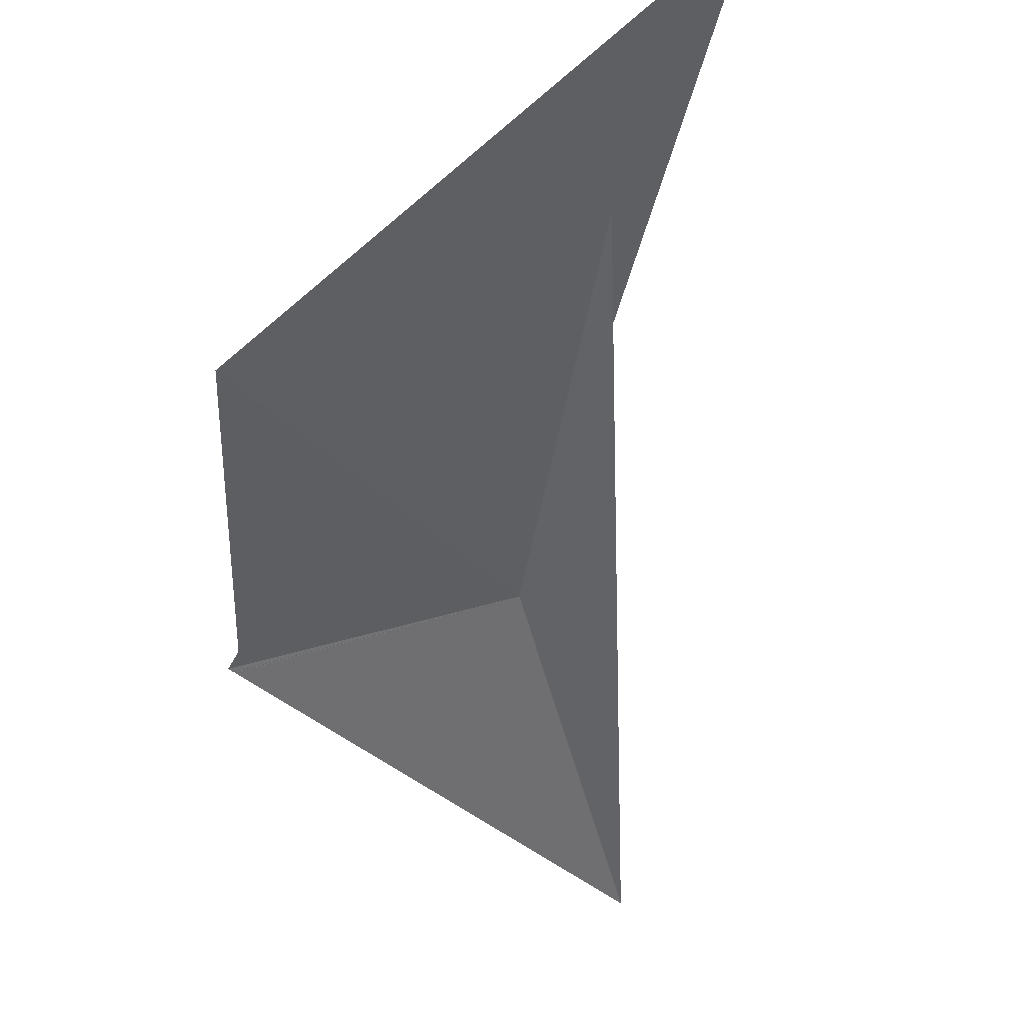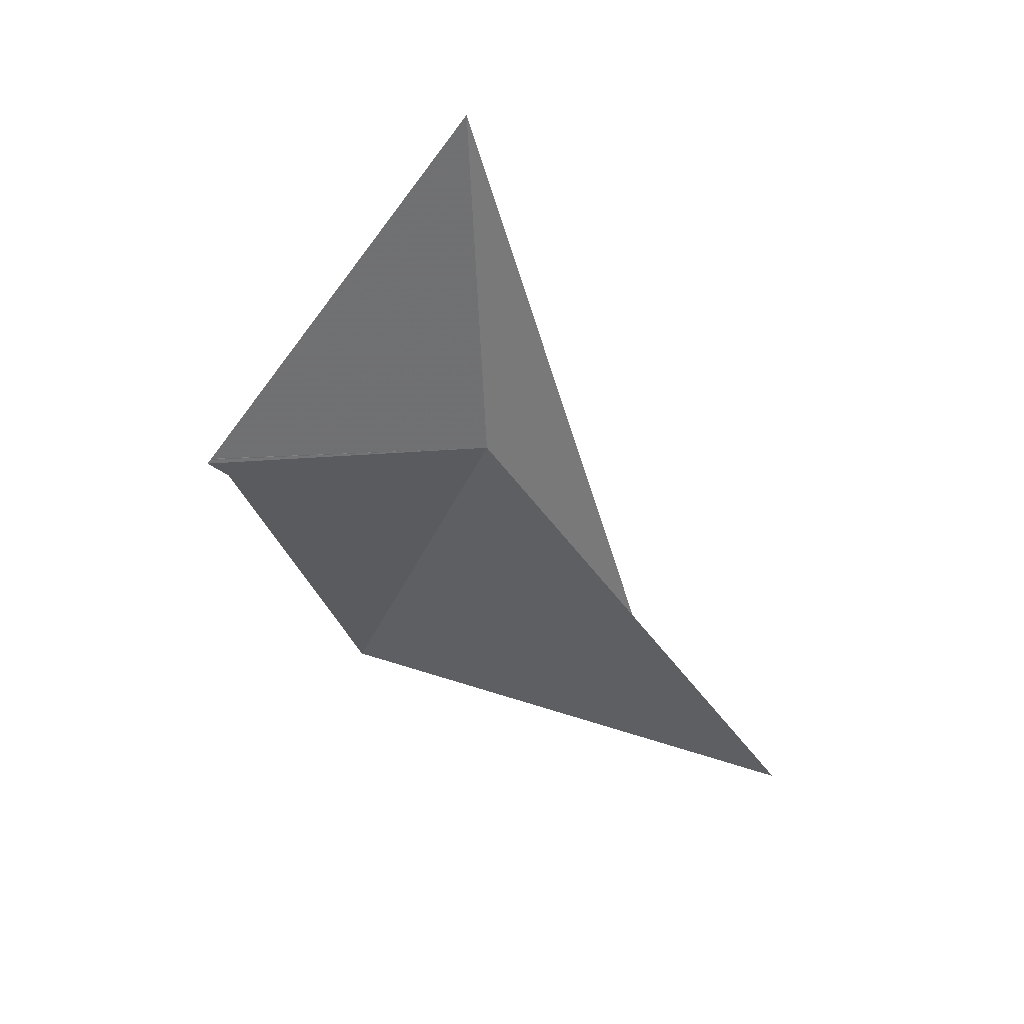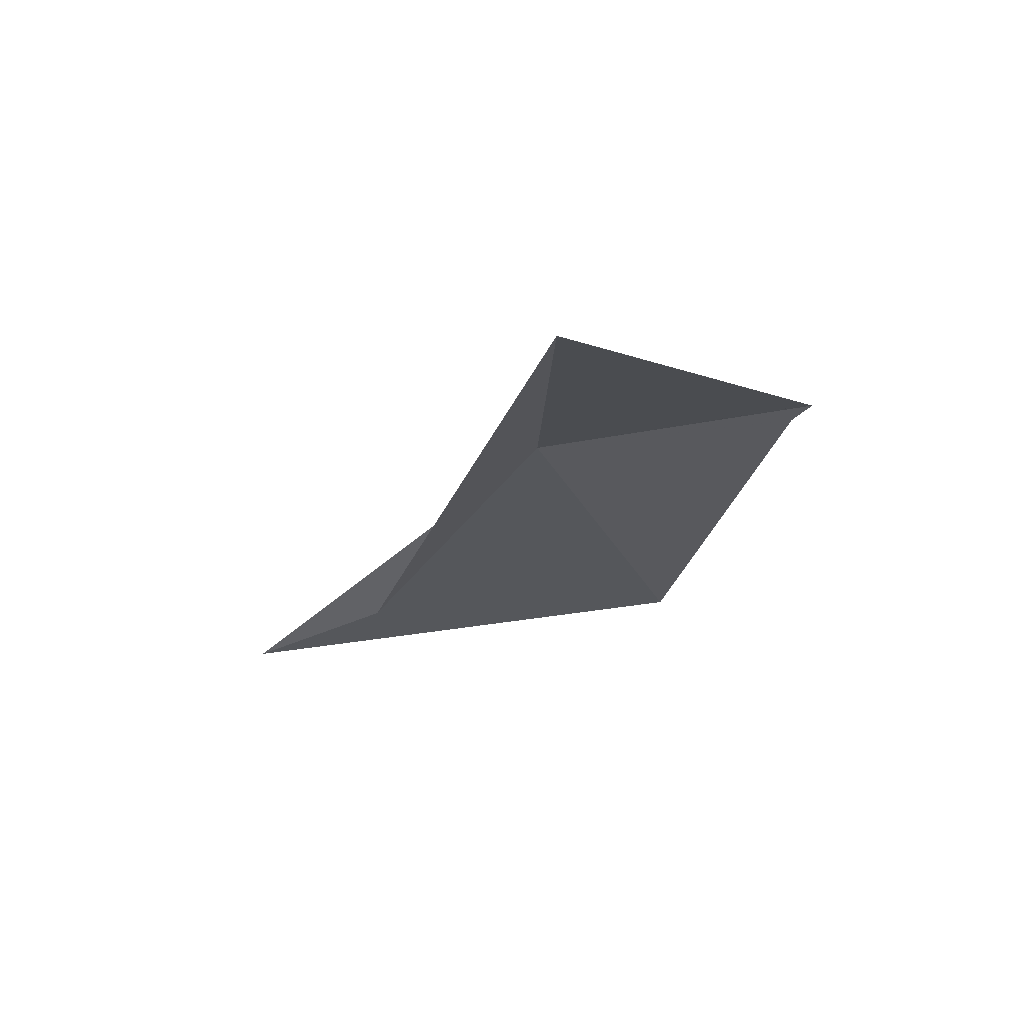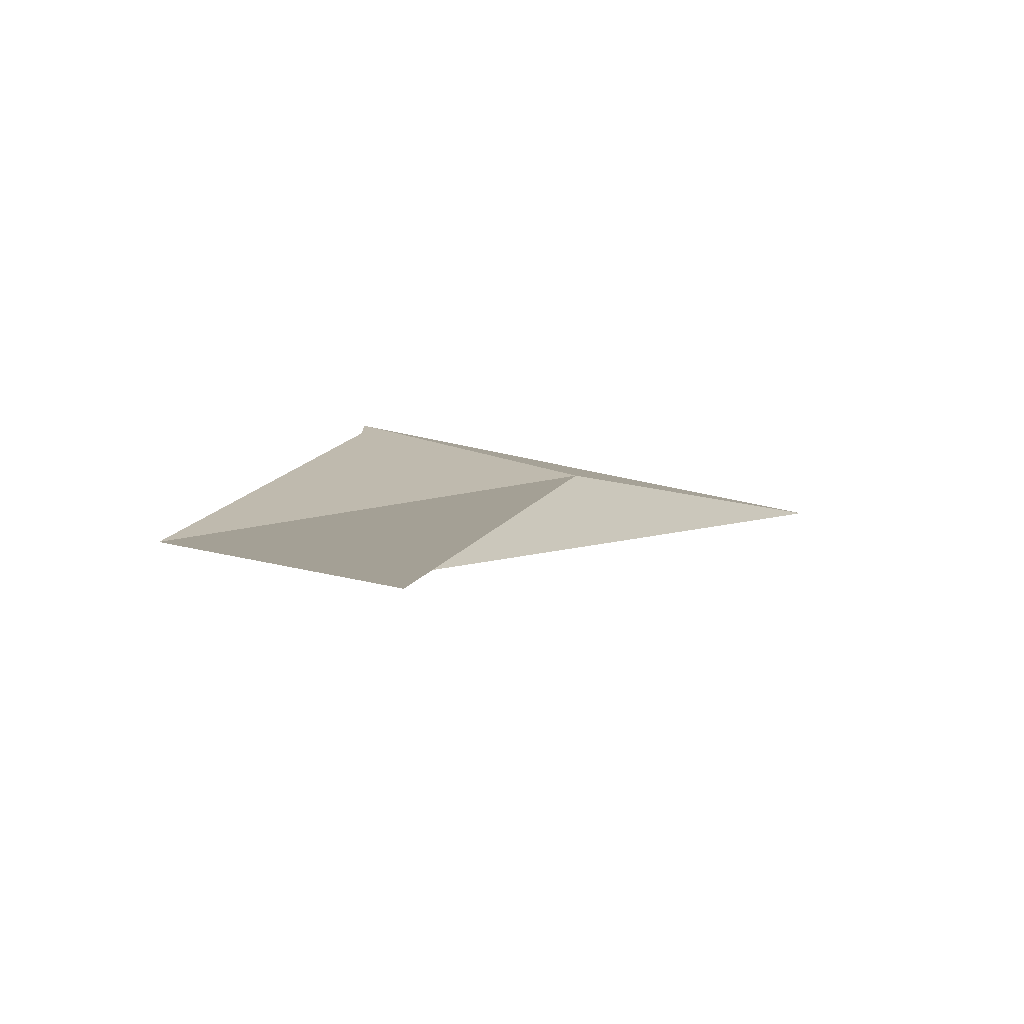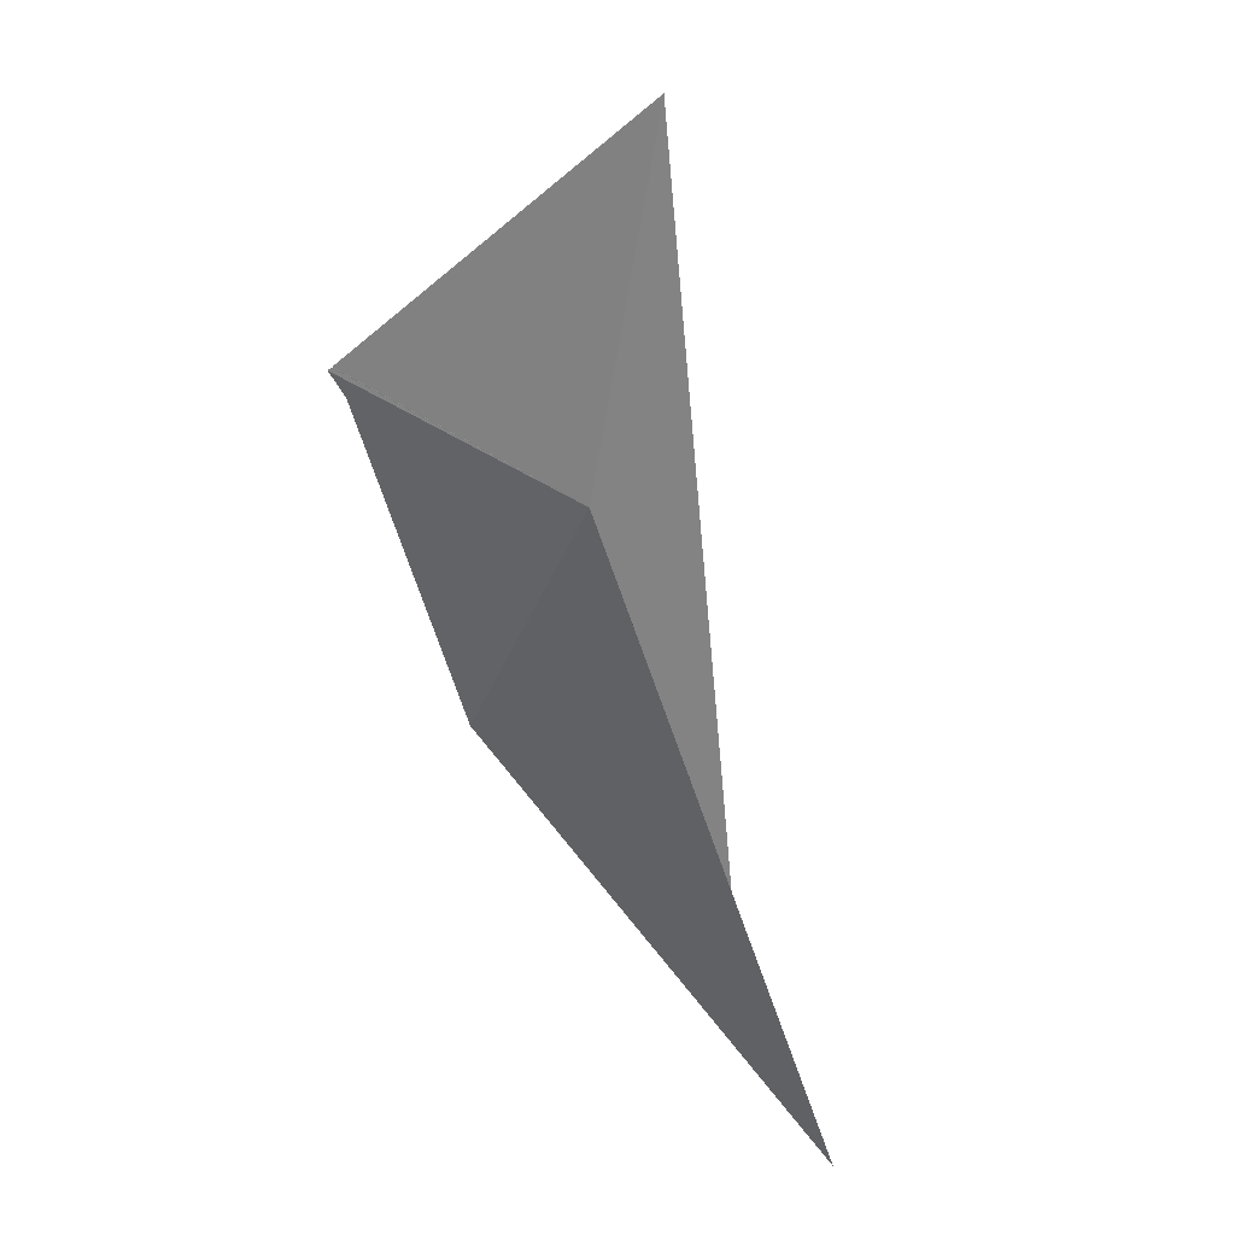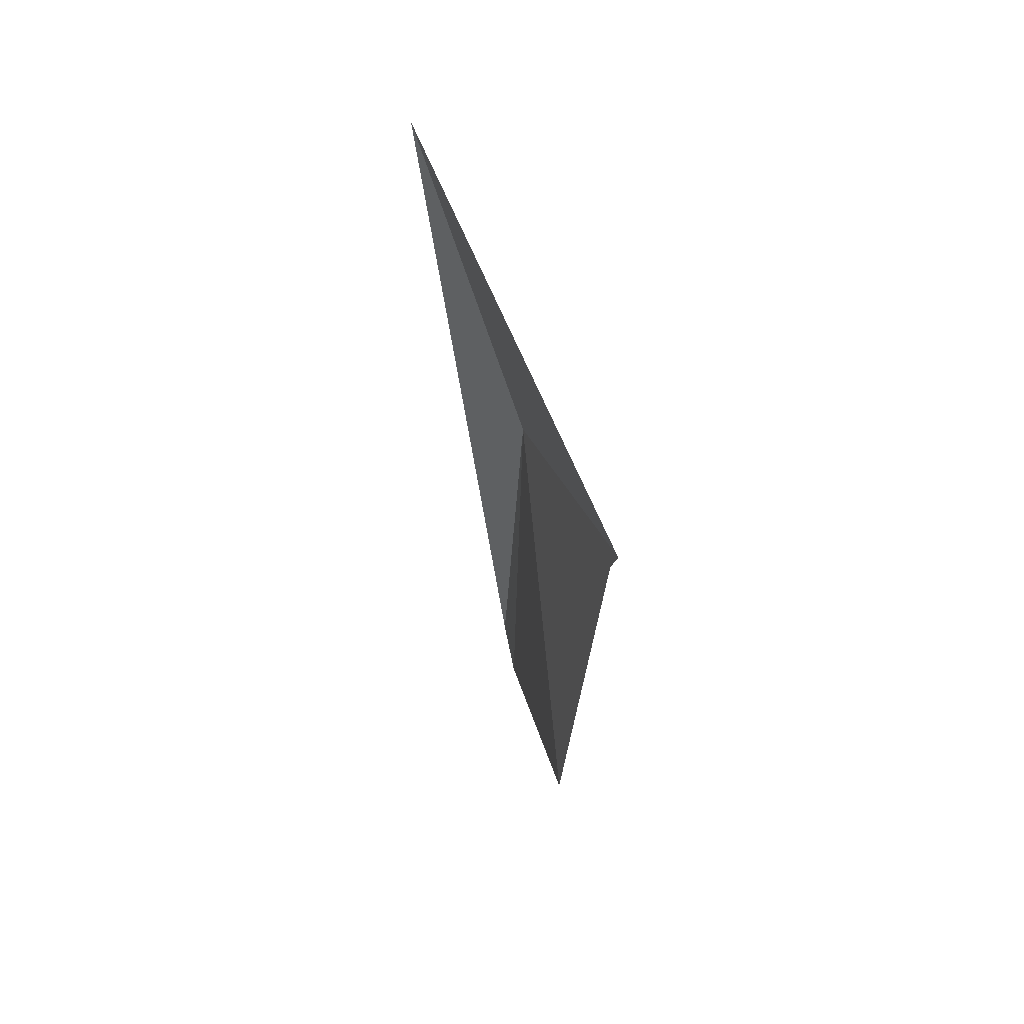
<metadata>
{"format":"obj","ext":"obj","renderer":"f3d","projection":"perspective","resolution":1024,"background":"white","views":[{"elev":-39.0,"azim":-164.4,"up":"+Y"},{"elev":52.9,"azim":170.3,"up":"+Z"},{"elev":59.7,"azim":-7.6,"up":"+Z"},{"elev":15.6,"azim":-139.9,"up":"+Y"},{"elev":43.4,"azim":-147.6,"up":"+Z"},{"elev":34.0,"azim":71.4,"up":"+Z"}]}
</metadata>
<code>
v -2.192 48.29 -65.91
v 0.8237 48.24 -65.6
v 0.7877 48.23 -65.56
v 0.7557 48.23 -65.56
v 0.7757 48.23 -65.55
v -2.218 47.12 -62.14
v -4.146 48.72 -70.14
v -5.776 49.39 -72.22
v -0.6043 48.2 -69.74
v 0.6237 48.24 -65.86
v 0.6237 48.24 -65.85
f 1 2 3
f 1 3 4
f 1 4 5
f 1 5 6
f 1 6 7
f 1 7 8
f 1 8 9
f 1 10 11
f 1 9 10
f 1 11 2

</code>
